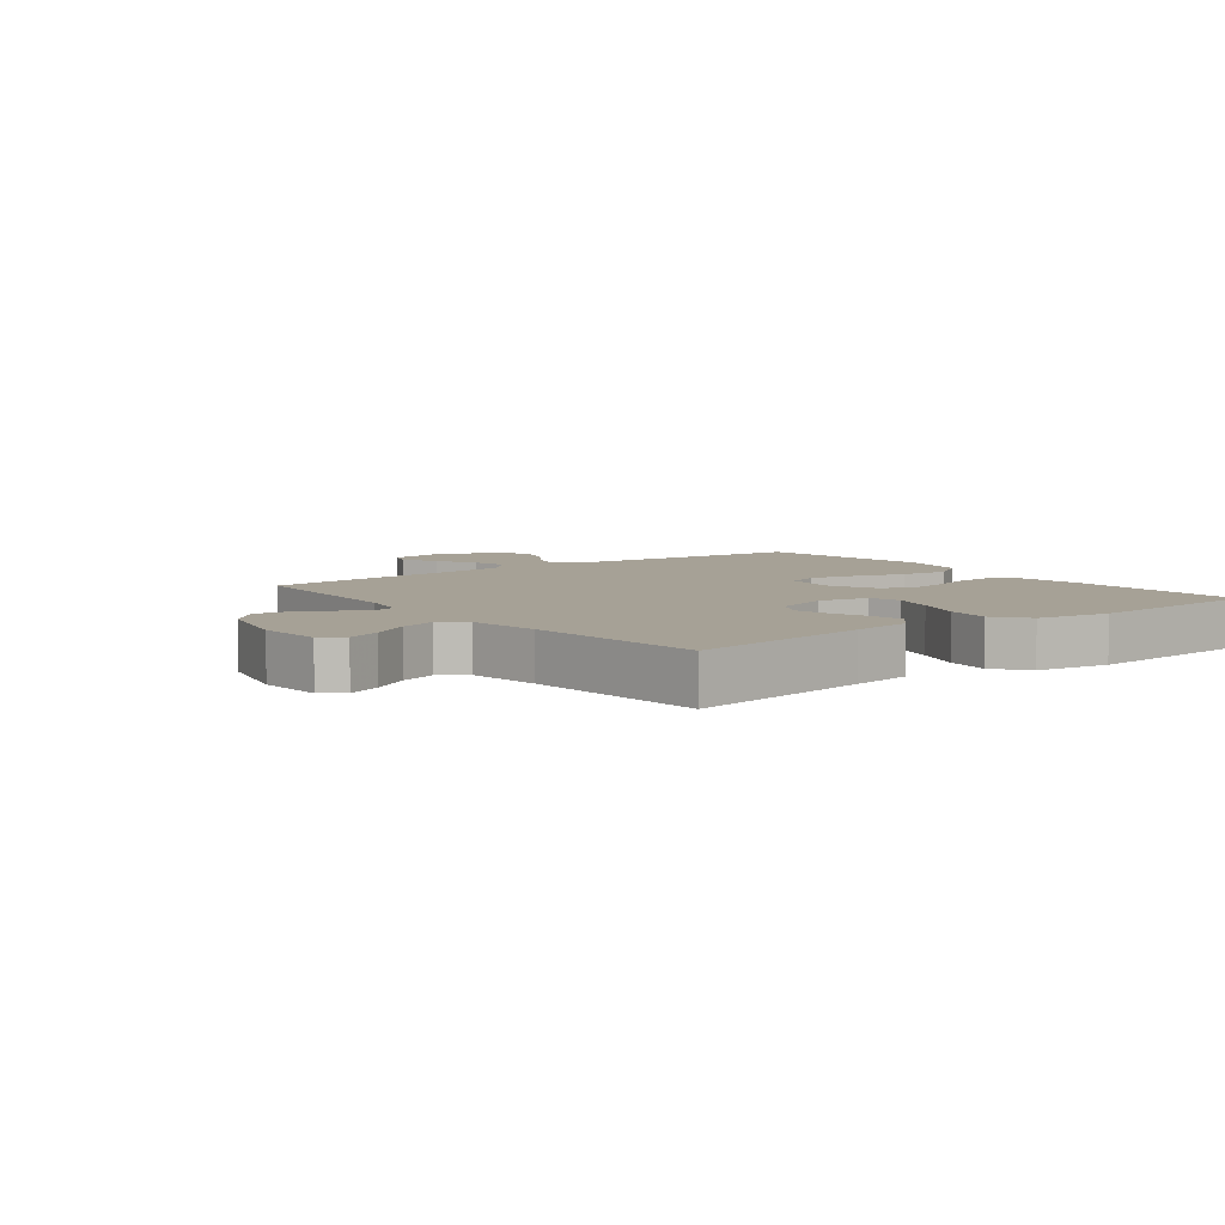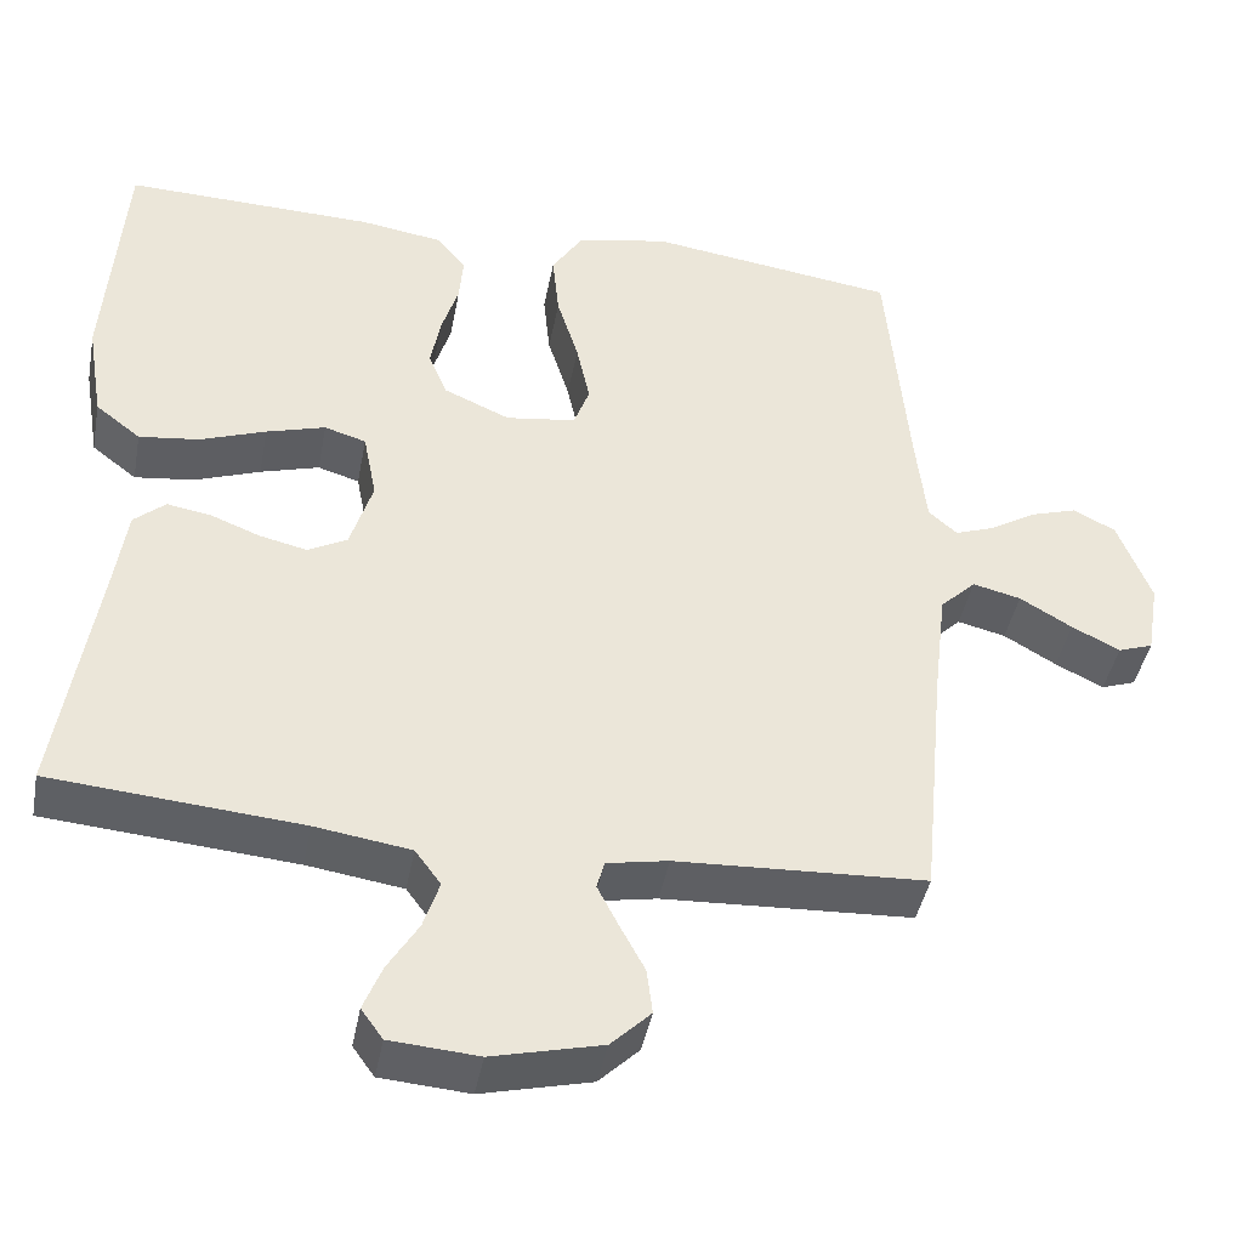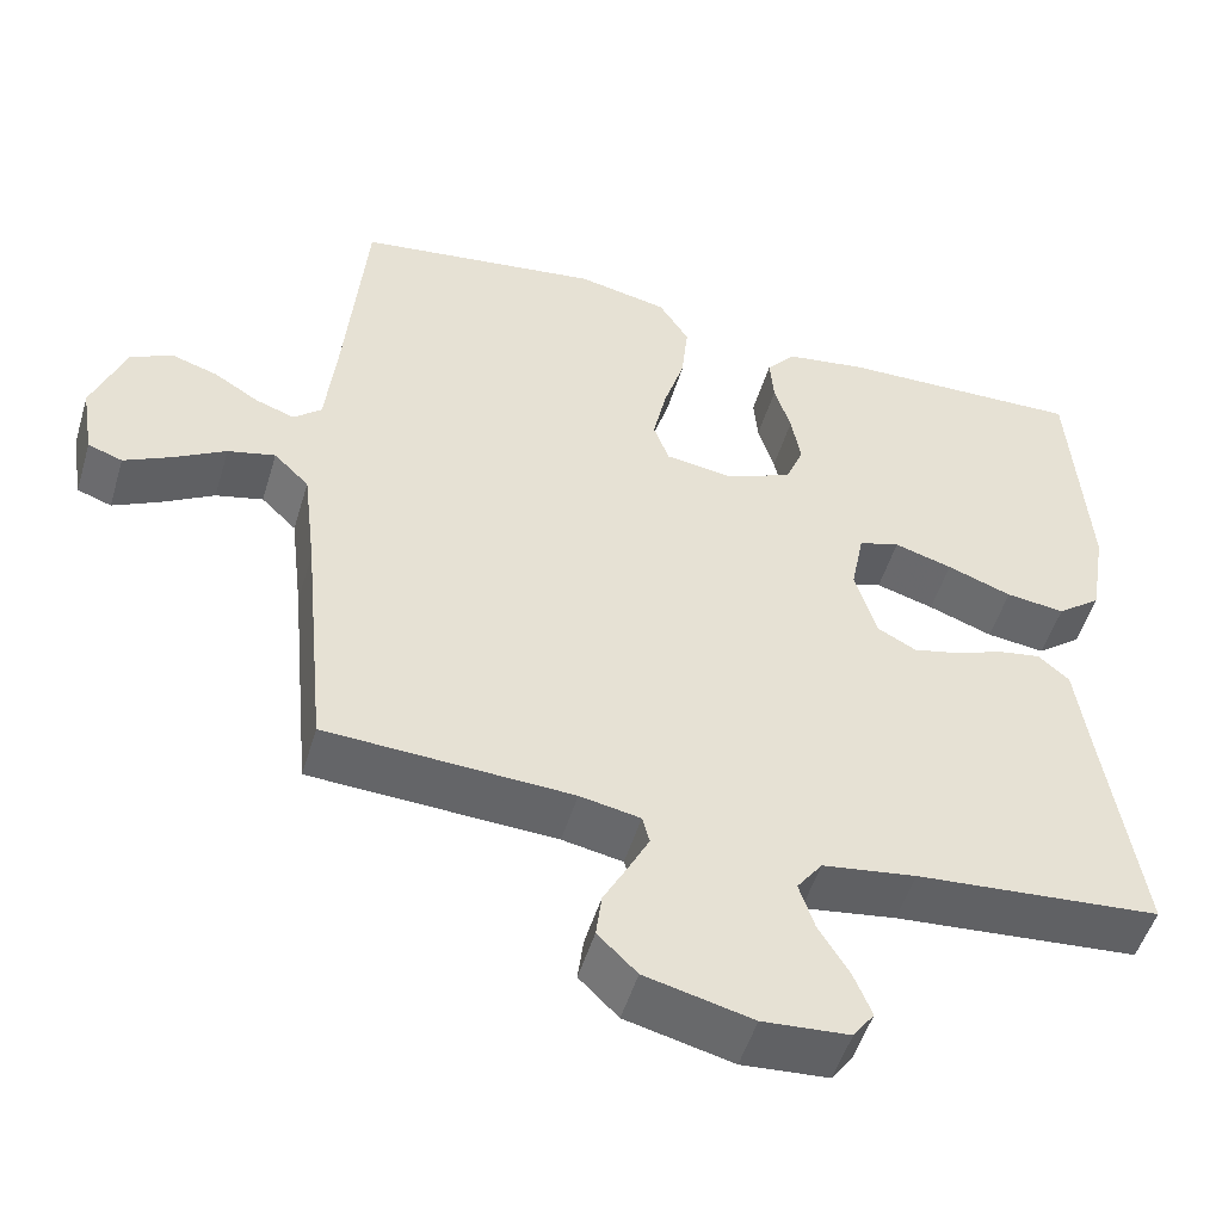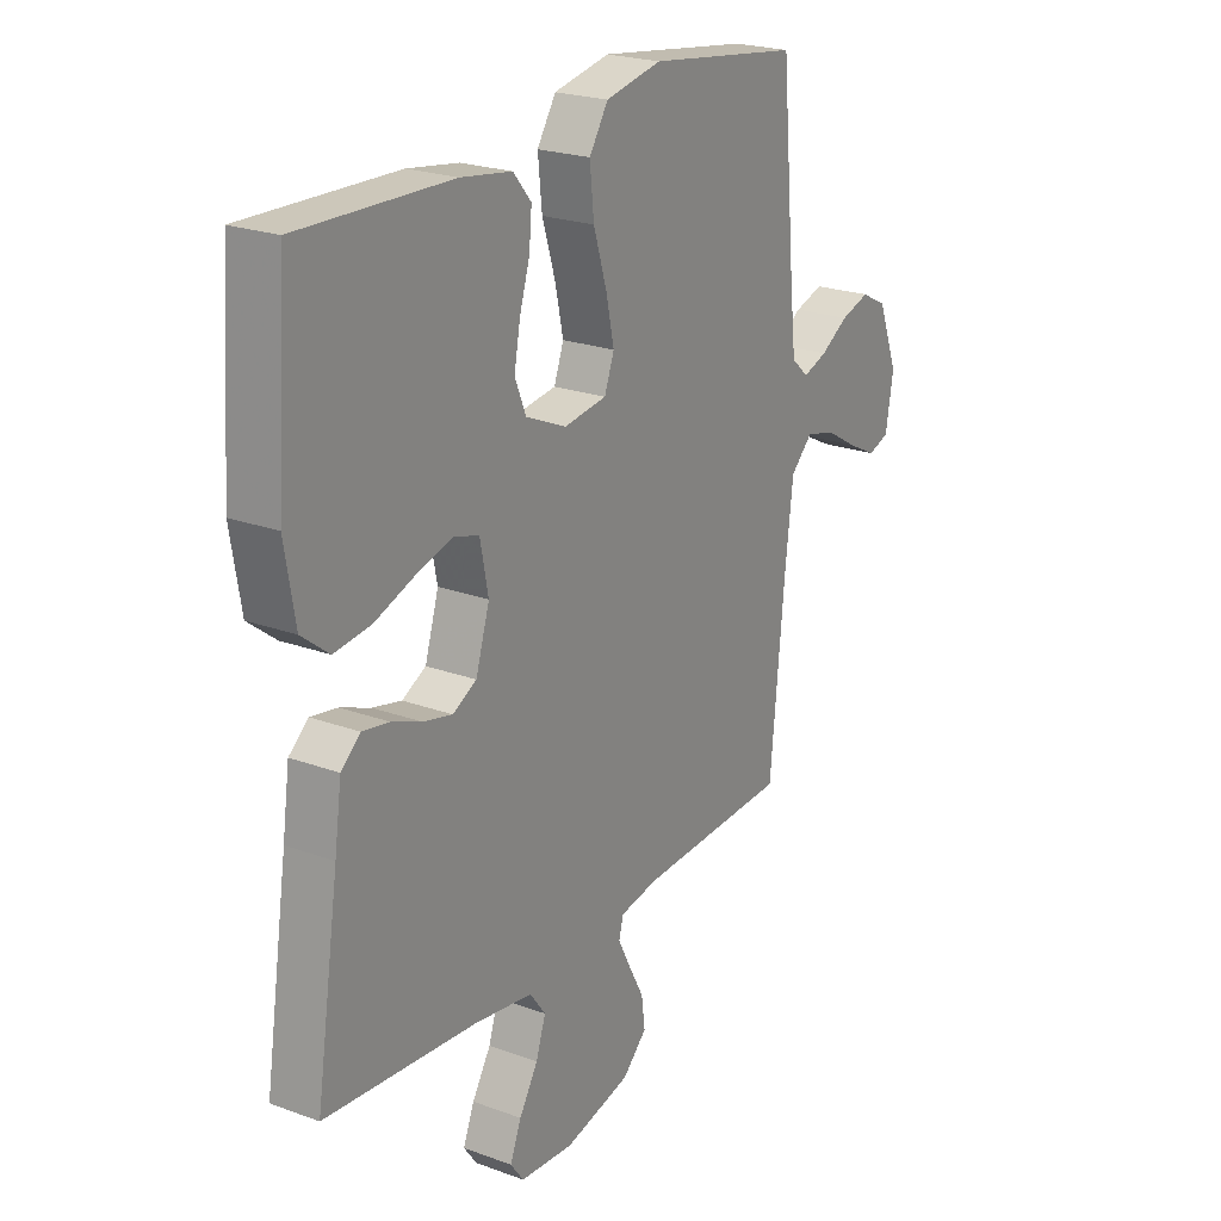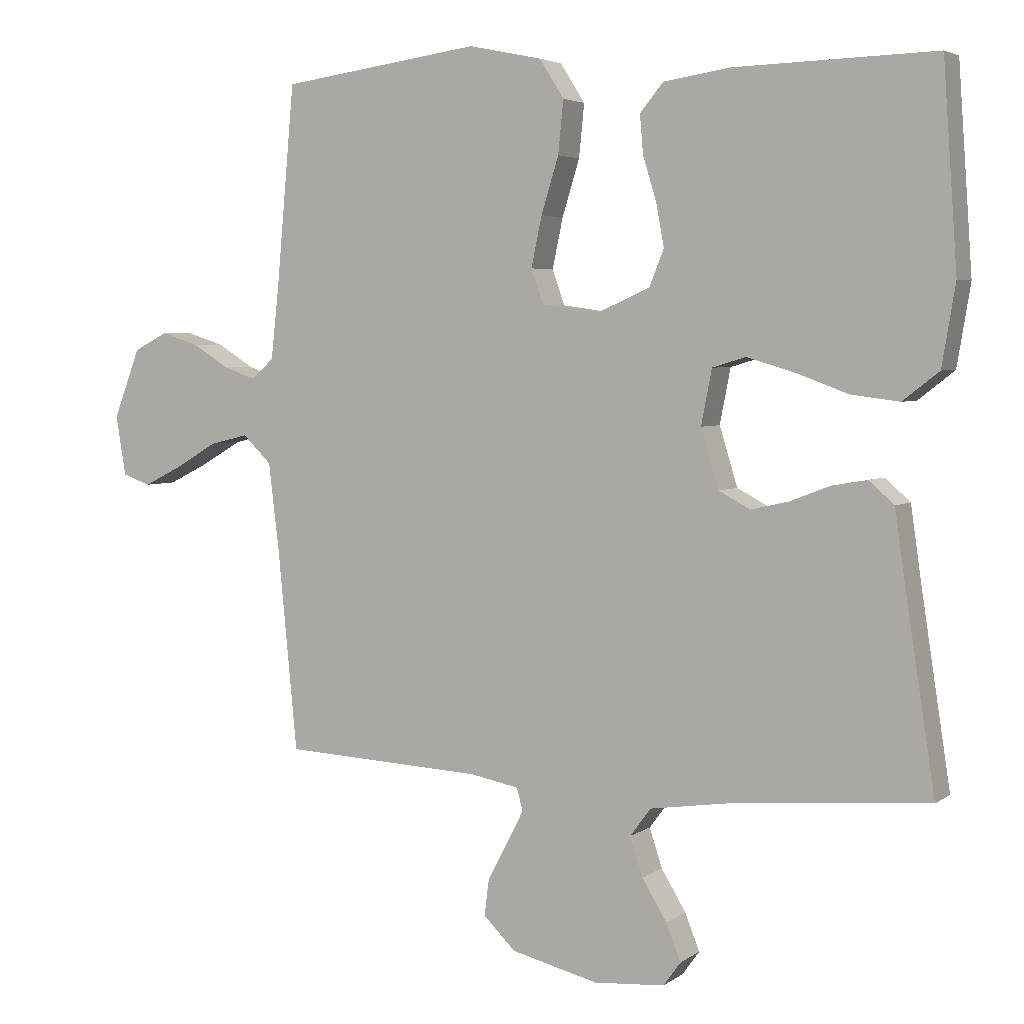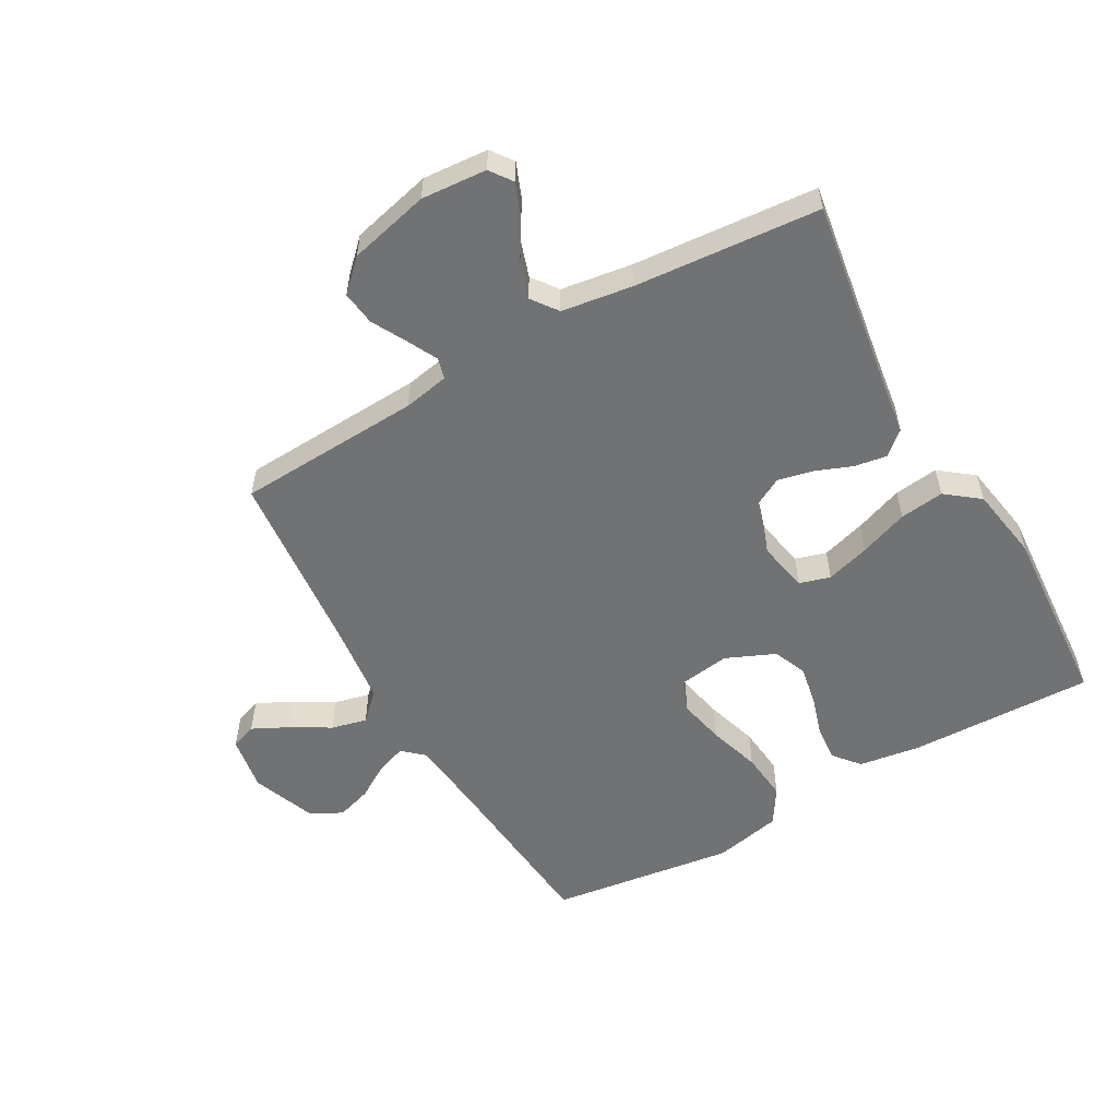
<metadata>
{"format":"obj","ext":"obj","renderer":"f3d","projection":"perspective","resolution":1024,"background":"white","views":[{"elev":6.2,"azim":-127.4,"up":"+Y"},{"elev":-42.6,"azim":-10.7,"up":"+Z"},{"elev":-50.9,"azim":163.4,"up":"+Z"},{"elev":22.6,"azim":-57.7,"up":"+Z"},{"elev":4.0,"azim":-153.5,"up":"+Z"},{"elev":-55.4,"azim":-150.4,"up":"+Y"}]}
</metadata>
<code>
v -0.5 0.07 -0.5
v -0.454 0.07 -0.2
v -0.44 0.07 -0.101
v -0.402 0.07 -0.068
v -0.349 0.07 -0.077
v -0.29 0.07 -0.1
v -0.233 0.07 -0.113
v -0.186 0.07 -0.088
v -0.159 0.07 0
v -0.175 0.07 0.082
v -0.225 0.07 0.097
v -0.296 0.07 0.076
v -0.375 0.07 0.047
v -0.447 0.07 0.038
v -0.501 0.07 0.08
v -0.521 0.07 0.2
v -0.5 0.07 0.5
v -0.2 0.07 0.492
v -0.1 0.07 0.477
v -0.065 0.07 0.435
v -0.07 0.07 0.377
v -0.09 0.07 0.312
v -0.102 0.07 0.247
v -0.08 0.07 0.193
v 0 0.07 0.158
v 0.084 0.07 0.17
v 0.103 0.07 0.222
v 0.087 0.07 0.297
v 0.061 0.07 0.381
v 0.053 0.07 0.46
v 0.09 0.07 0.518
v 0.2 0.07 0.541
v 0.5 0.07 0.5
v 0.527 0.07 0.2
v 0.539 0.07 0.091
v 0.573 0.07 0.061
v 0.621 0.07 0.078
v 0.676 0.07 0.112
v 0.733 0.07 0.13
v 0.784 0.07 0.104
v 0.824 0.07 0
v 0.809 0.07 -0.09
v 0.767 0.07 -0.105
v 0.709 0.07 -0.076
v 0.646 0.07 -0.039
v 0.588 0.07 -0.025
v 0.545 0.07 -0.067
v 0.529 0.07 -0.2
v 0.5 0.07 -0.5
v 0.2 0.07 -0.515
v 0.126 0.07 -0.529
v 0.117 0.07 -0.563
v 0.142 0.07 -0.612
v 0.172 0.07 -0.668
v 0.179 0.07 -0.723
v 0.131 0.07 -0.77
v 0 0.07 -0.802
v -0.106 0.07 -0.794
v -0.132 0.07 -0.758
v -0.11 0.07 -0.703
v -0.073 0.07 -0.642
v -0.054 0.07 -0.584
v -0.085 0.07 -0.542
v -0.2 0.07 -0.525
v -0.5 0 -0.5
v -0.454 0 -0.2
v -0.44 0 -0.101
v -0.402 0 -0.068
v -0.349 0 -0.077
v -0.29 0 -0.1
v -0.233 0 -0.113
v -0.186 0 -0.088
v -0.159 0 0
v -0.175 0 0.082
v -0.225 0 0.097
v -0.296 0 0.076
v -0.375 0 0.047
v -0.447 0 0.038
v -0.501 0 0.08
v -0.521 0 0.2
v -0.5 0 0.5
v -0.2 0 0.492
v -0.1 0 0.477
v -0.065 0 0.435
v -0.07 0 0.377
v -0.09 0 0.312
v -0.102 0 0.247
v -0.08 0 0.193
v 0 0 0.158
v 0.084 0 0.17
v 0.103 0 0.222
v 0.087 0 0.297
v 0.061 0 0.381
v 0.053 0 0.46
v 0.09 0 0.518
v 0.2 0 0.541
v 0.5 0 0.5
v 0.527 0 0.2
v 0.539 0 0.091
v 0.573 0 0.061
v 0.621 0 0.078
v 0.676 0 0.112
v 0.733 0 0.13
v 0.784 0 0.104
v 0.824 0 0
v 0.809 0 -0.09
v 0.767 0 -0.105
v 0.709 0 -0.076
v 0.646 0 -0.039
v 0.588 0 -0.025
v 0.545 0 -0.067
v 0.529 0 -0.2
v 0.5 0 -0.5
v 0.2 0 -0.515
v 0.126 0 -0.529
v 0.117 0 -0.563
v 0.142 0 -0.612
v 0.172 0 -0.668
v 0.179 0 -0.723
v 0.131 0 -0.77
v 0 0 -0.802
v -0.106 0 -0.794
v -0.132 0 -0.758
v -0.11 0 -0.703
v -0.073 0 -0.642
v -0.054 0 -0.584
v -0.085 0 -0.542
v -0.2 0 -0.525
f 59 60 61
f 58 59 61
f 57 58 61
f 56 57 61
f 55 56 61
f 54 55 61
f 53 54 61
f 52 53 61 62
f 51 52 62 63
f 48 49 50
f 51 63 64
f 50 51 64
f 48 50 64
f 47 48 64
f 43 44 45
f 42 43 45
f 41 42 45
f 40 41 45
f 39 40 45
f 38 39 45
f 37 38 45
f 36 37 45 46
f 64 1 2
f 47 64 2
f 46 47 2
f 36 46 2
f 35 36 2
f 32 33 34
f 31 32 34
f 30 31 34
f 29 30 34
f 28 29 34
f 20 21 22
f 19 20 22
f 18 19 22
f 17 18 22
f 16 17 22
f 15 16 22
f 14 15 22
f 13 14 22
f 12 13 22
f 11 12 22 23
f 10 11 23 24
f 4 5 6
f 3 4 6
f 2 3 6
f 2 6 7
f 35 2 7
f 27 28 34 35
f 26 27 35
f 25 26 35
f 9 10 24 25
f 8 9 25 35
f 7 8 35
f 125 124 123
f 125 123 122
f 125 122 121
f 125 121 120
f 125 120 119
f 125 119 118
f 125 118 117
f 126 125 117 116
f 127 126 116 115
f 114 113 112
f 128 127 115
f 128 115 114
f 128 114 112
f 128 112 111
f 109 108 107
f 109 107 106
f 109 106 105
f 109 105 104
f 109 104 103
f 109 103 102
f 109 102 101
f 110 109 101 100
f 66 65 128
f 66 128 111
f 66 111 110
f 66 110 100
f 66 100 99
f 98 97 96
f 98 96 95
f 98 95 94
f 98 94 93
f 98 93 92
f 86 85 84
f 86 84 83
f 86 83 82
f 86 82 81
f 86 81 80
f 86 80 79
f 86 79 78
f 86 78 77
f 86 77 76
f 87 86 76 75
f 88 87 75 74
f 70 69 68
f 70 68 67
f 70 67 66
f 71 70 66
f 71 66 99
f 99 98 92 91
f 99 91 90
f 99 90 89
f 89 88 74 73
f 99 89 73 72
f 99 72 71
f 1 65 66 2
f 2 66 67 3
f 3 67 68 4
f 4 68 69 5
f 5 69 70 6
f 6 70 71 7
f 7 71 72 8
f 8 72 73 9
f 9 73 74 10
f 10 74 75 11
f 11 75 76 12
f 12 76 77 13
f 13 77 78 14
f 14 78 79 15
f 15 79 80 16
f 16 80 81 17
f 17 81 82 18
f 18 82 83 19
f 19 83 84 20
f 20 84 85 21
f 21 85 86 22
f 22 86 87 23
f 23 87 88 24
f 24 88 89 25
f 25 89 90 26
f 26 90 91 27
f 27 91 92 28
f 28 92 93 29
f 29 93 94 30
f 30 94 95 31
f 31 95 96 32
f 32 96 97 33
f 33 97 98 34
f 34 98 99 35
f 35 99 100 36
f 36 100 101 37
f 37 101 102 38
f 38 102 103 39
f 39 103 104 40
f 40 104 105 41
f 41 105 106 42
f 42 106 107 43
f 43 107 108 44
f 44 108 109 45
f 45 109 110 46
f 46 110 111 47
f 47 111 112 48
f 48 112 113 49
f 49 113 114 50
f 50 114 115 51
f 51 115 116 52
f 52 116 117 53
f 53 117 118 54
f 54 118 119 55
f 55 119 120 56
f 56 120 121 57
f 57 121 122 58
f 58 122 123 59
f 59 123 124 60
f 60 124 125 61
f 61 125 126 62
f 62 126 127 63
f 63 127 128 64
f 64 128 65 1

</code>
